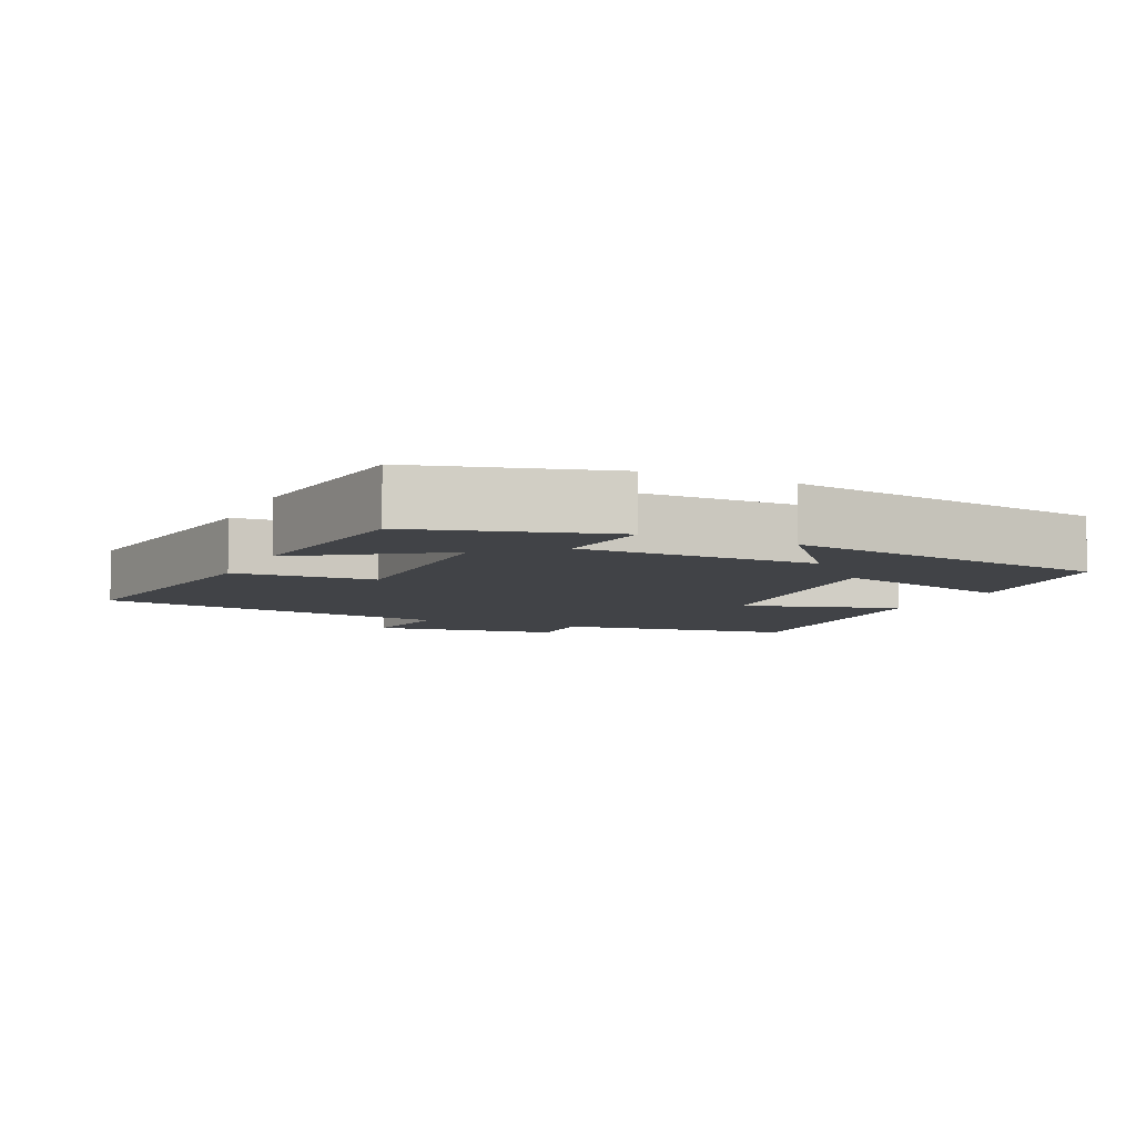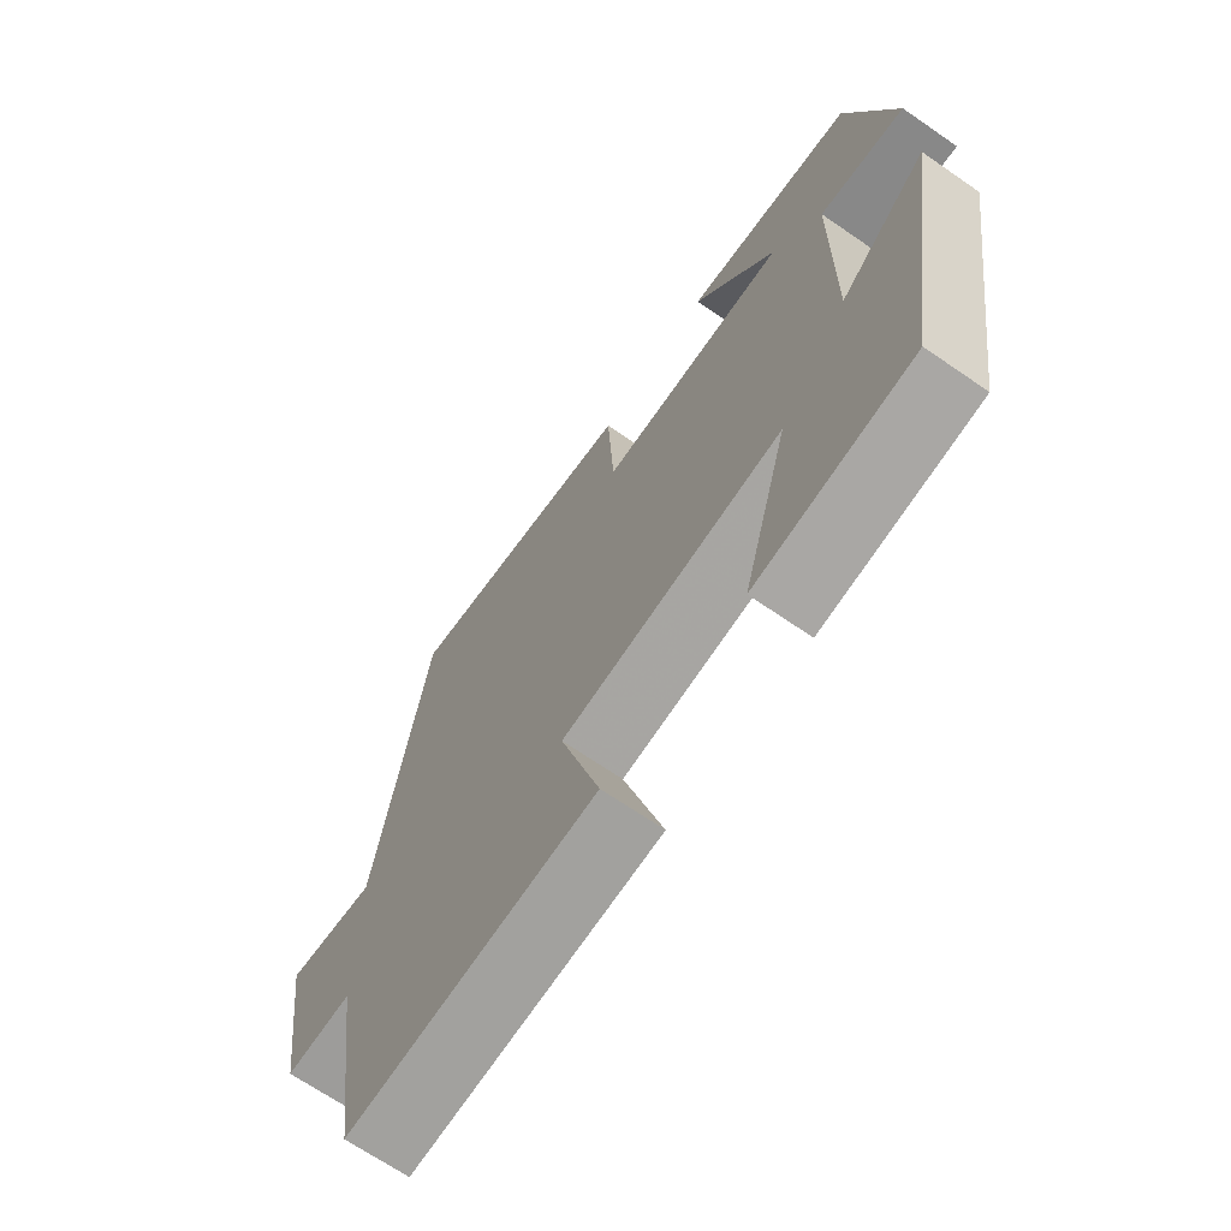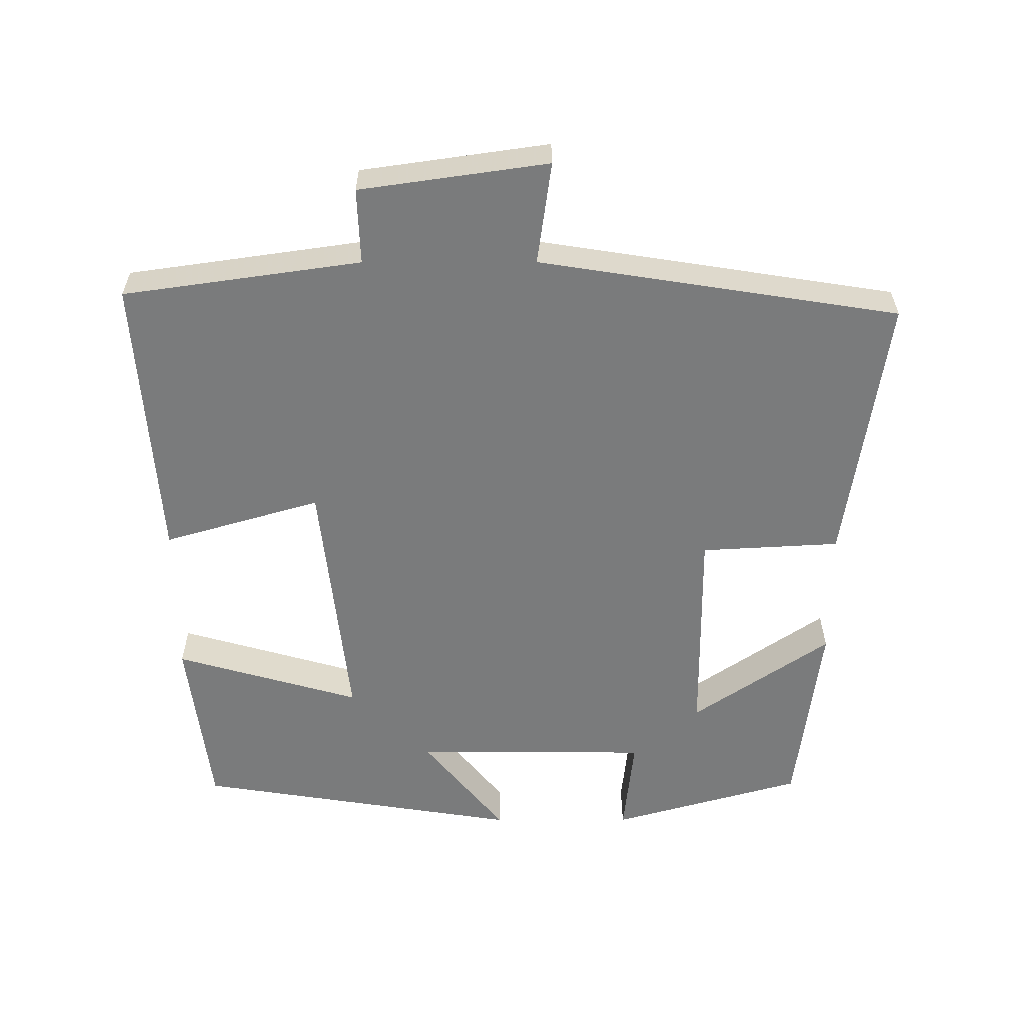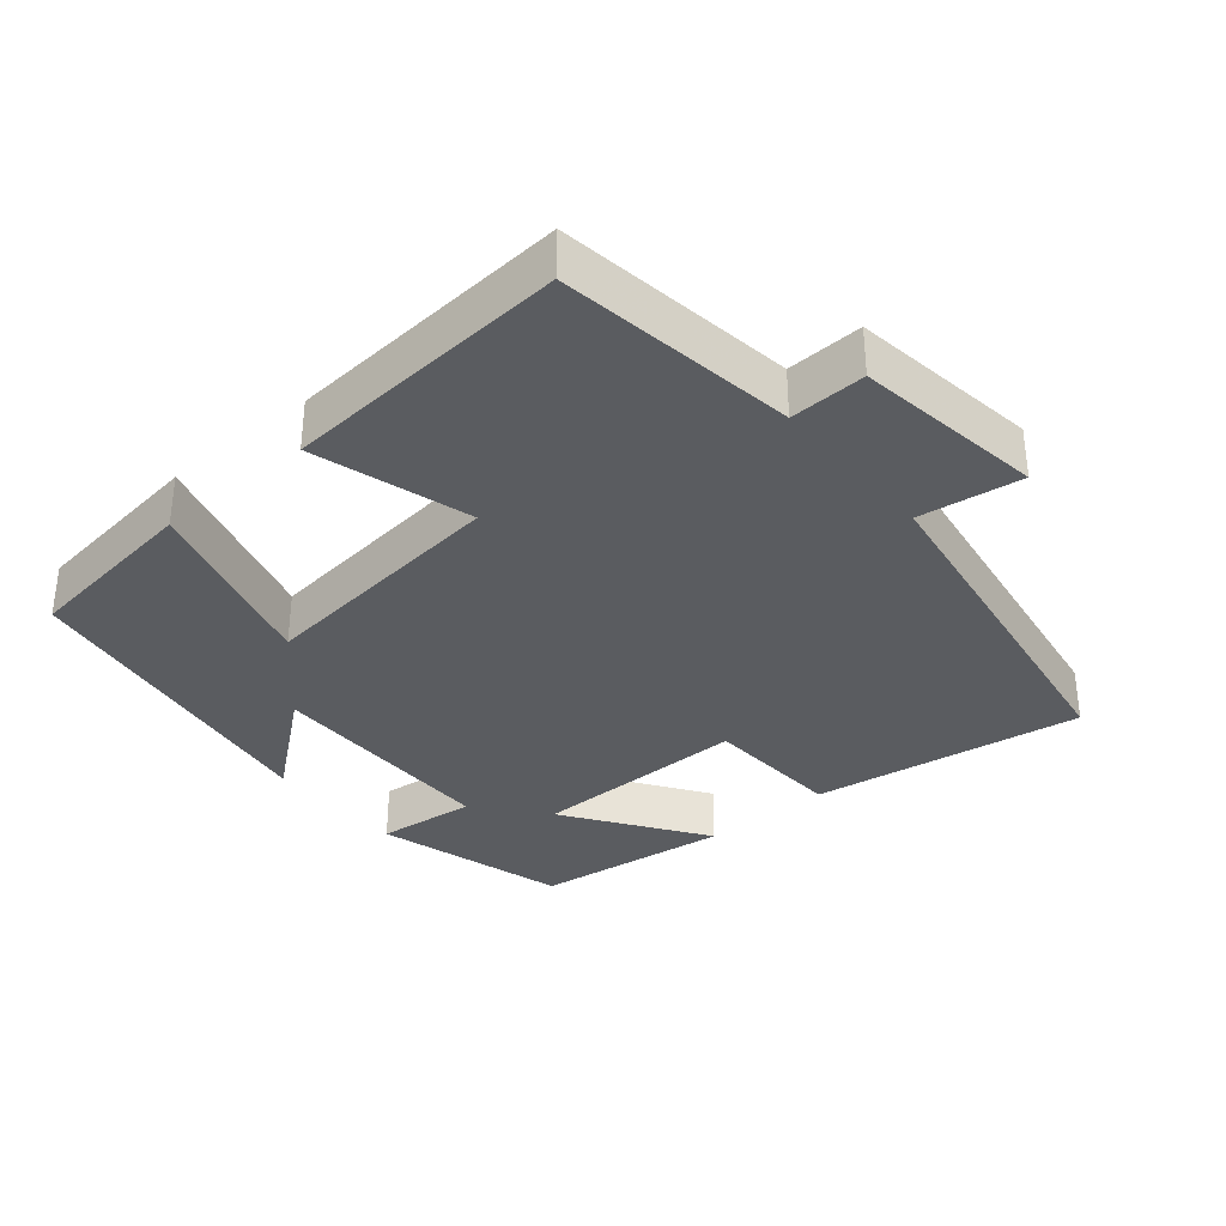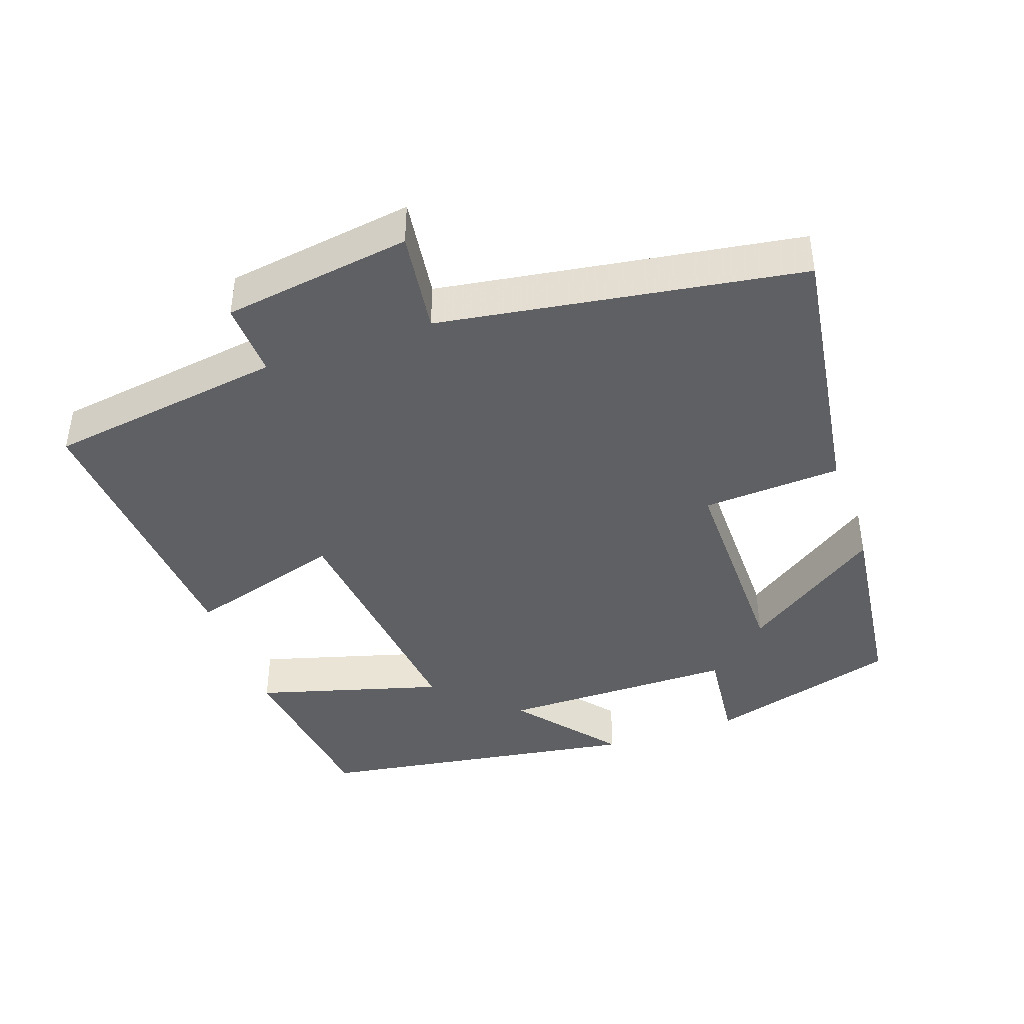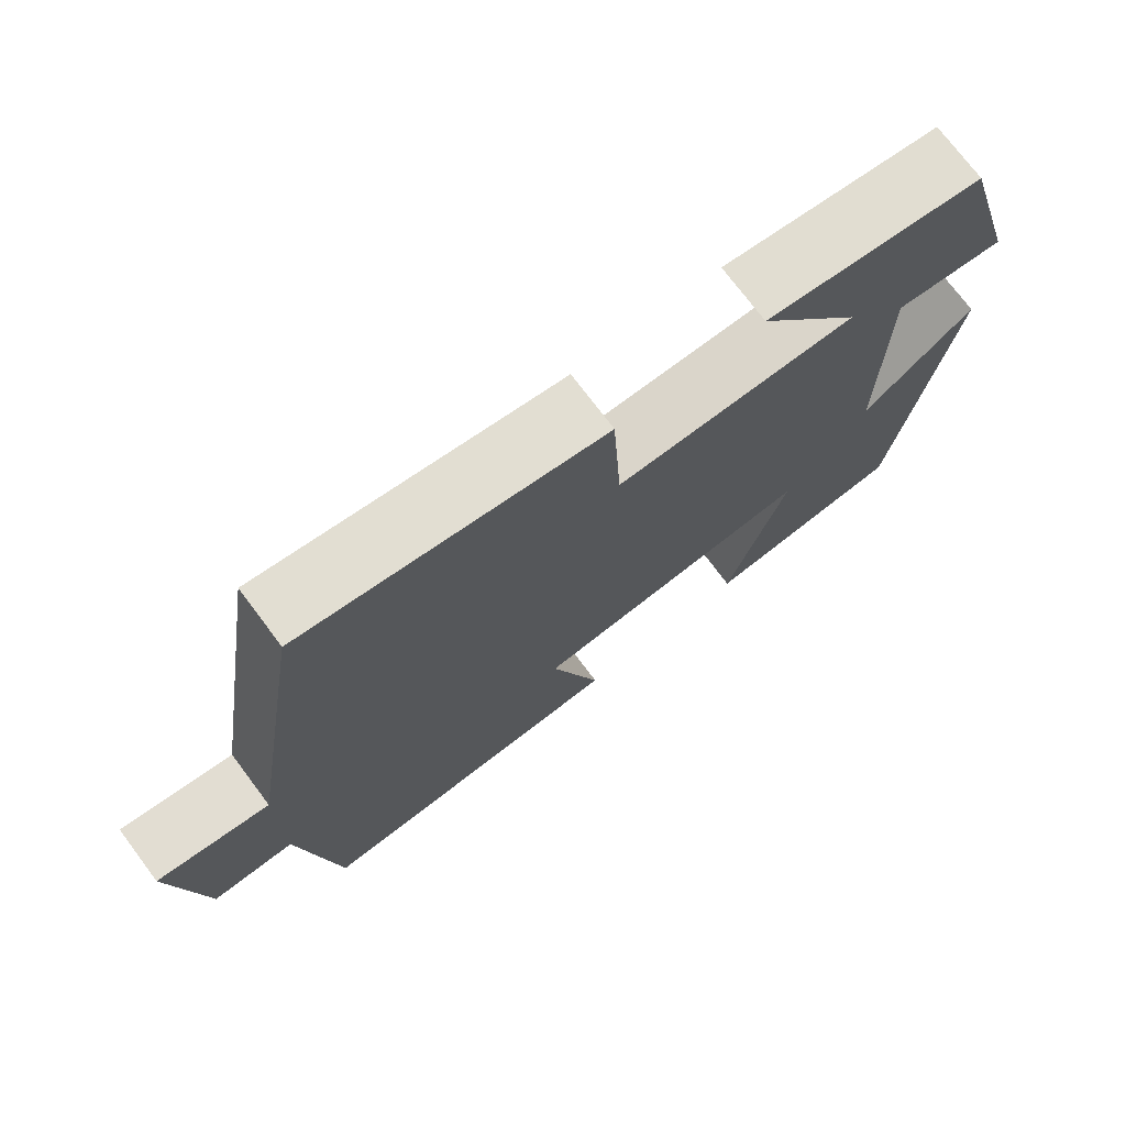
<metadata>
{"format":"obj","ext":"obj","renderer":"f3d","projection":"perspective","resolution":1024,"background":"white","views":[{"elev":-6.9,"azim":65.1,"up":"+Y"},{"elev":-68.4,"azim":55.4,"up":"+Z"},{"elev":-58.3,"azim":-89.9,"up":"+Y"},{"elev":-34.3,"azim":-140.0,"up":"+Y"},{"elev":-42.3,"azim":-70.6,"up":"+Y"},{"elev":73.9,"azim":-36.9,"up":"+Z"}]}
</metadata>
<code>
v -0.42 0.07 0.557
v -0.037 0.07 0.5
v -0.026 0.07 0.304
v 0.28 0.07 0.306
v 0.147 0.07 0.5
v 0.424 0.07 0.465
v 0.5 0.07 0.195
v 0.36 0.07 0.21
v 0.358 0.07 -0.122
v 0.5 0.07 -0.007
v 0.427 0.07 -0.468
v 0.174 0.07 -0.5
v 0.249 0.07 -0.238
v -0.111 0.07 -0.278
v -0.046 0.07 -0.5
v -0.452 0.07 -0.529
v -0.5 0.07 -0.193
v -0.607 0.07 -0.197
v -0.645 0.07 0.069
v -0.5 0.07 0.049
v -0.42 0 0.557
v -0.037 0 0.5
v -0.026 0 0.304
v 0.28 0 0.306
v 0.147 0 0.5
v 0.424 0 0.465
v 0.5 0 0.195
v 0.36 0 0.21
v 0.358 0 -0.122
v 0.5 0 -0.007
v 0.427 0 -0.468
v 0.174 0 -0.5
v 0.249 0 -0.238
v -0.111 0 -0.278
v -0.046 0 -0.5
v -0.452 0 -0.529
v -0.5 0 -0.193
v -0.607 0 -0.197
v -0.645 0 0.069
v -0.5 0 0.049
f 17 18 19 20
f 17 20 1
f 16 17 1
f 15 16 1
f 14 15 1
f 13 14 1
f 11 12 13
f 10 11 13
f 9 10 13
f 8 9 13
f 6 7 8
f 5 6 8
f 4 5 8
f 3 4 8 13
f 1 2 3
f 1 3 13
f 40 39 38 37
f 21 40 37
f 21 37 36
f 21 36 35
f 21 35 34
f 21 34 33
f 33 32 31
f 33 31 30
f 33 30 29
f 33 29 28
f 28 27 26
f 28 26 25
f 28 25 24
f 33 28 24 23
f 23 22 21
f 33 23 21
f 1 21 22 2
f 2 22 23 3
f 3 23 24 4
f 4 24 25 5
f 5 25 26 6
f 6 26 27 7
f 7 27 28 8
f 8 28 29 9
f 9 29 30 10
f 10 30 31 11
f 11 31 32 12
f 12 32 33 13
f 13 33 34 14
f 14 34 35 15
f 15 35 36 16
f 16 36 37 17
f 17 37 38 18
f 18 38 39 19
f 19 39 40 20
f 20 40 21 1

</code>
